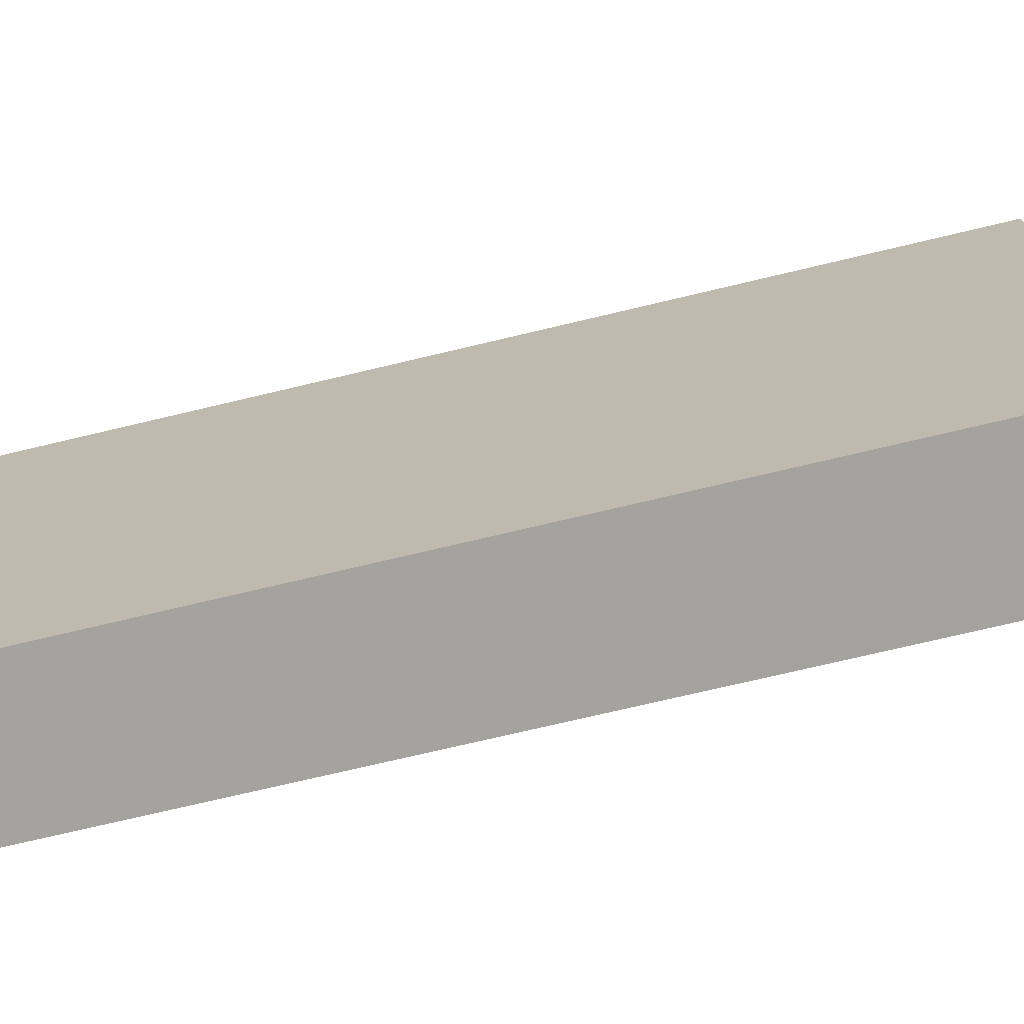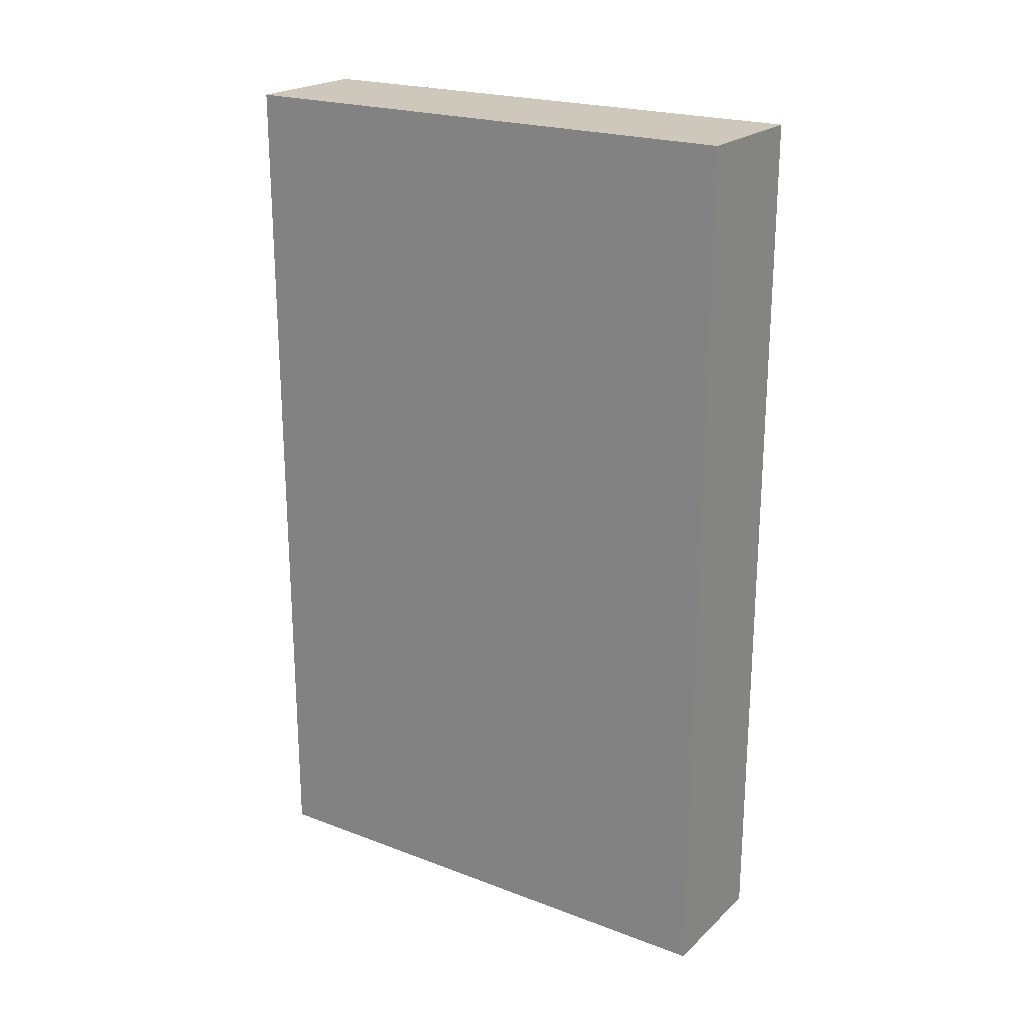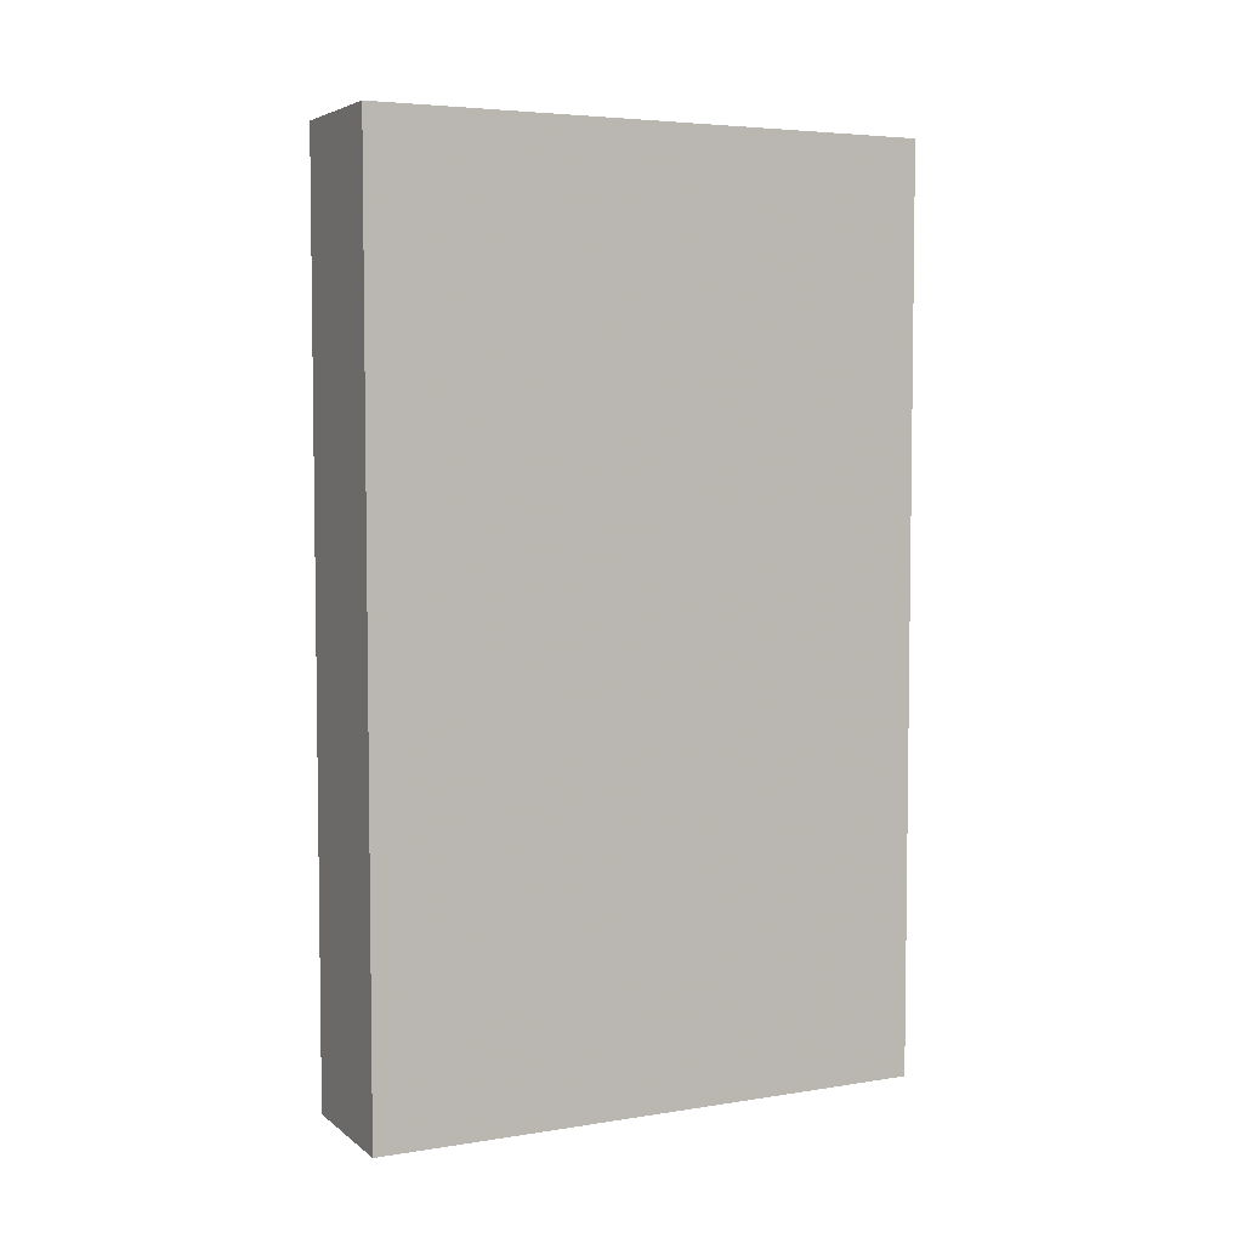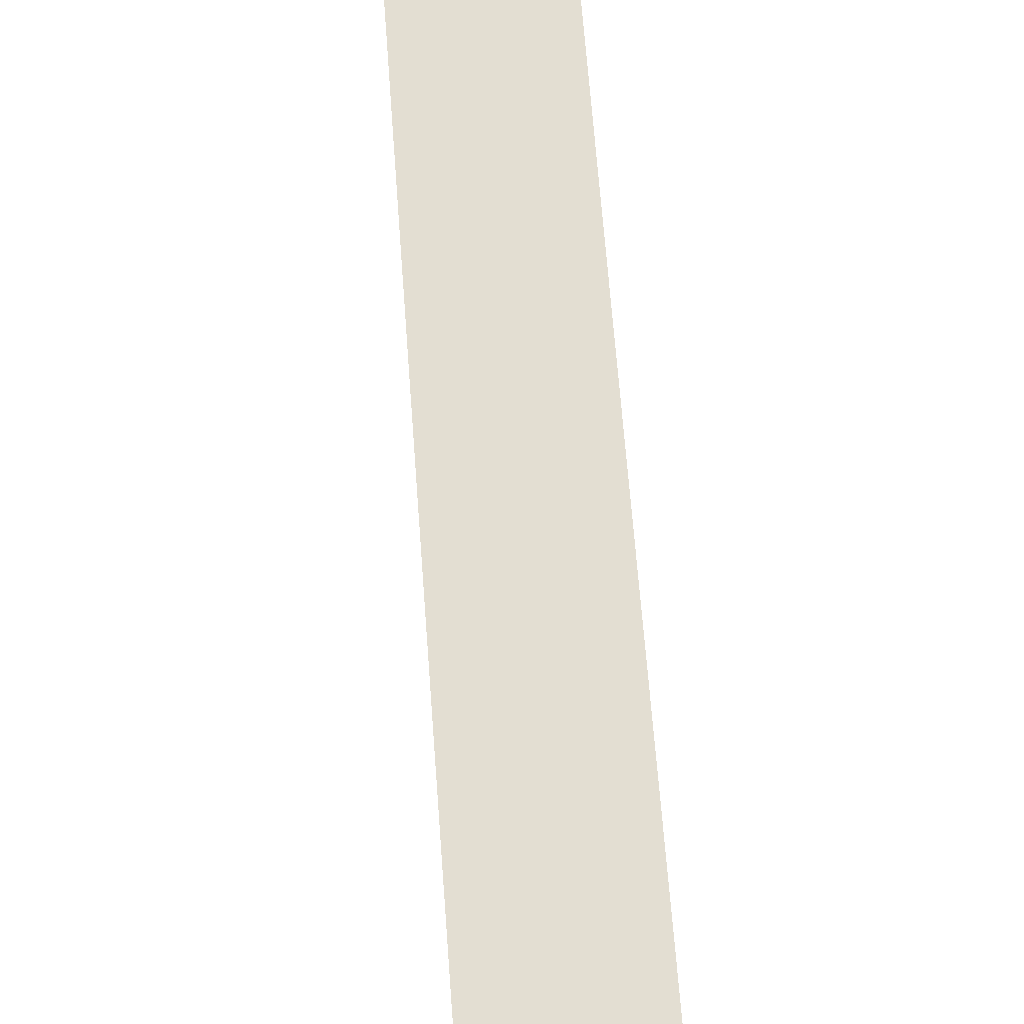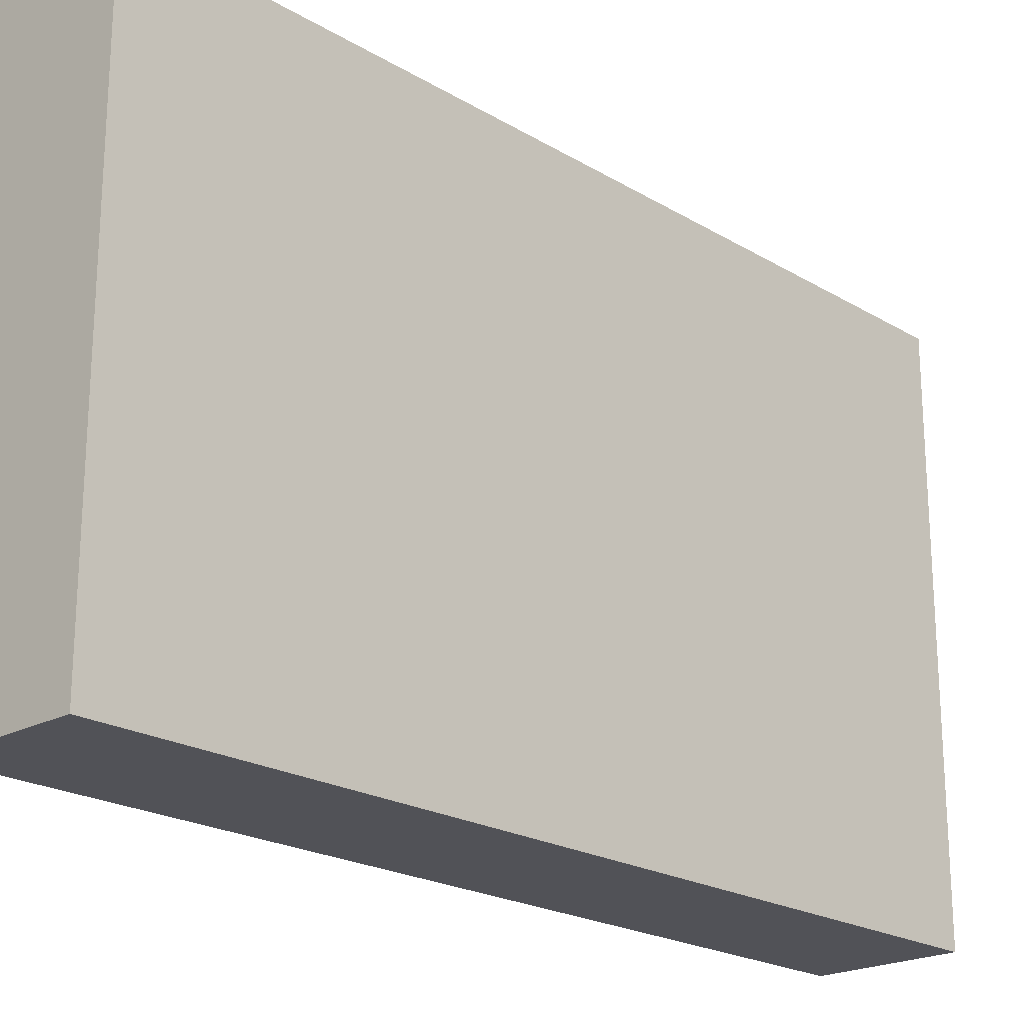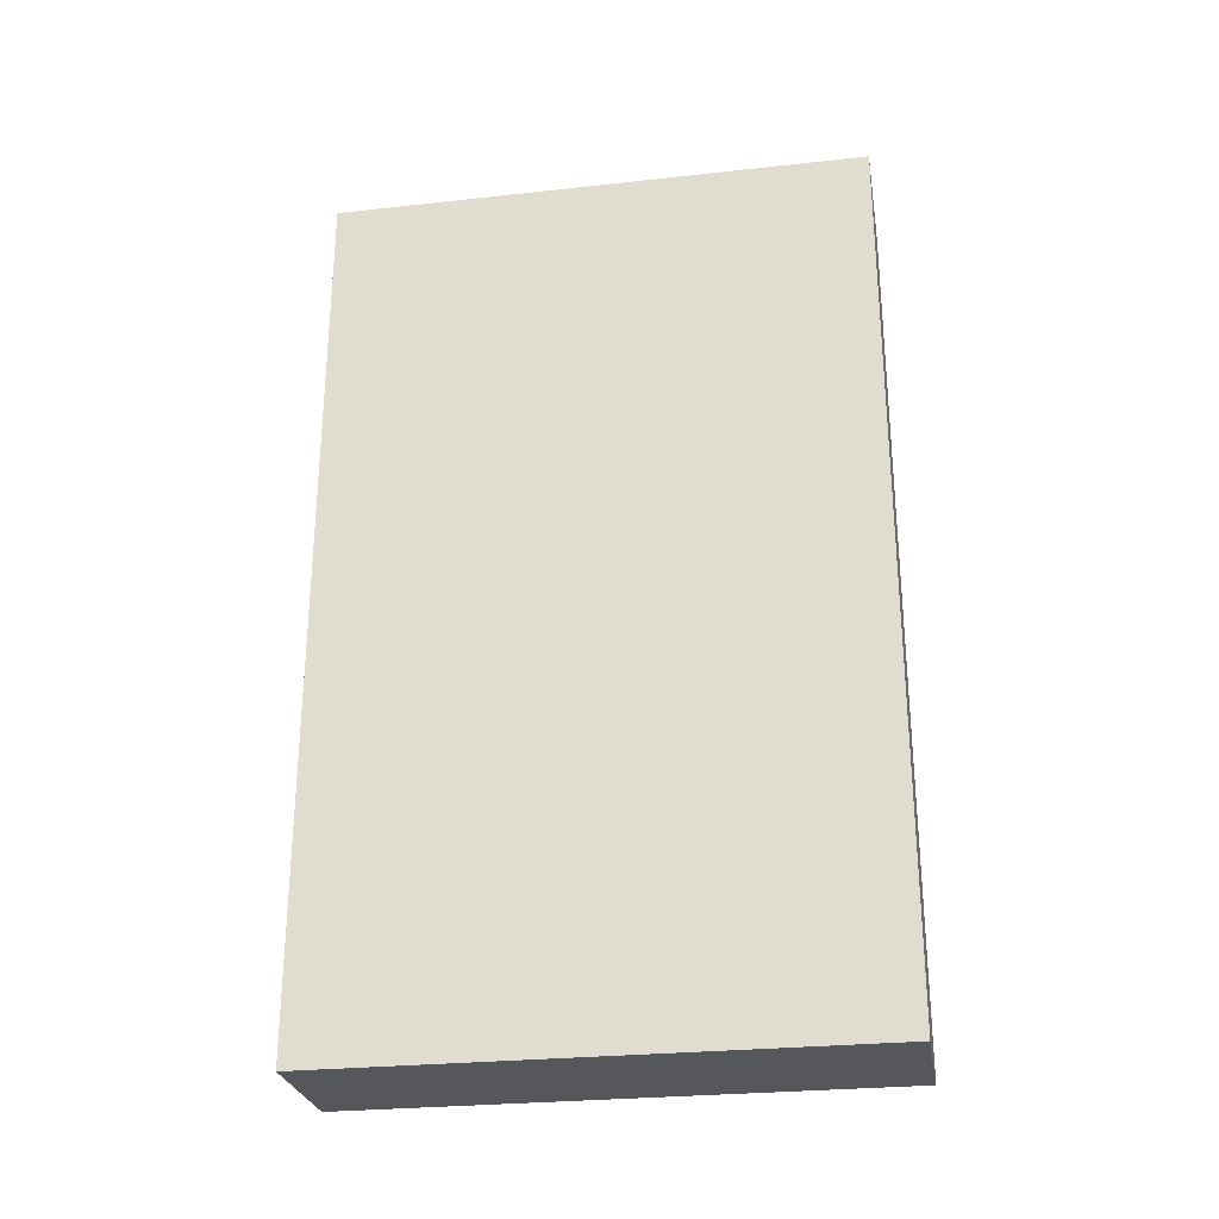
<metadata>
{"format":"obj","ext":"obj","renderer":"f3d","projection":"perspective","resolution":1024,"background":"white","views":[{"elev":-73.0,"azim":-76.6,"up":"+Z"},{"elev":21.8,"azim":-56.6,"up":"+Y"},{"elev":5.0,"azim":63.7,"up":"+Y"},{"elev":67.7,"azim":-4.3,"up":"+Z"},{"elev":-21.4,"azim":-136.5,"up":"+Z"},{"elev":-27.3,"azim":-80.4,"up":"+Y"}]}
</metadata>
<code>
v 0.01159 0.02338 -0.02062
v 0.01159 0.02338 0.000238
v 0.01159 -0.01088 -0.02062
v 0.01159 -0.01088 0.000238
v 0.006374 0.02338 -0.02062
v 0.006374 0.02338 0.000238
v 0.006374 -0.01088 -0.02062
v 0.006374 -0.01088 0.000238
f 1 4 3
f 2 6 4
f 6 2 1
f 2 4 1
f 7 6 5
f 1 7 5
f 6 1 5
f 6 7 8
f 4 6 8
f 7 4 8
f 4 7 3
f 7 1 3

</code>
